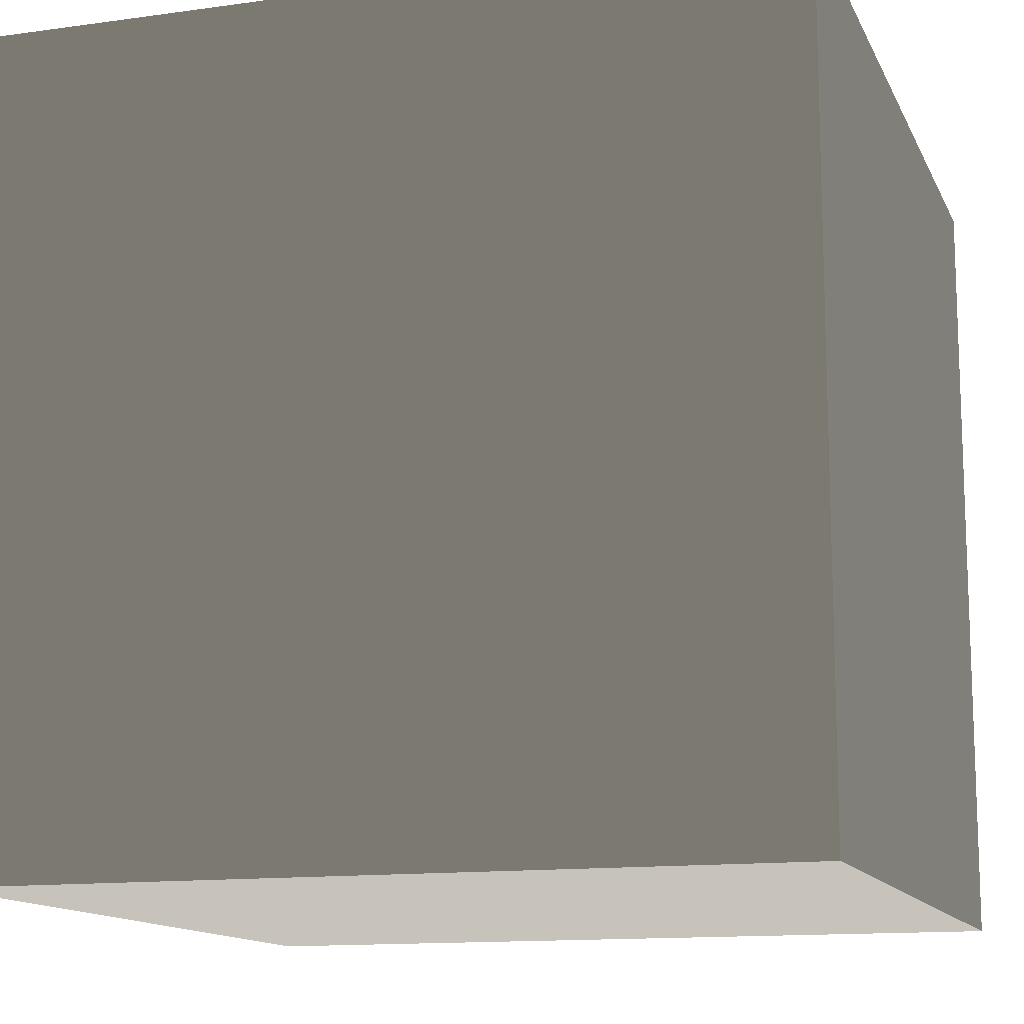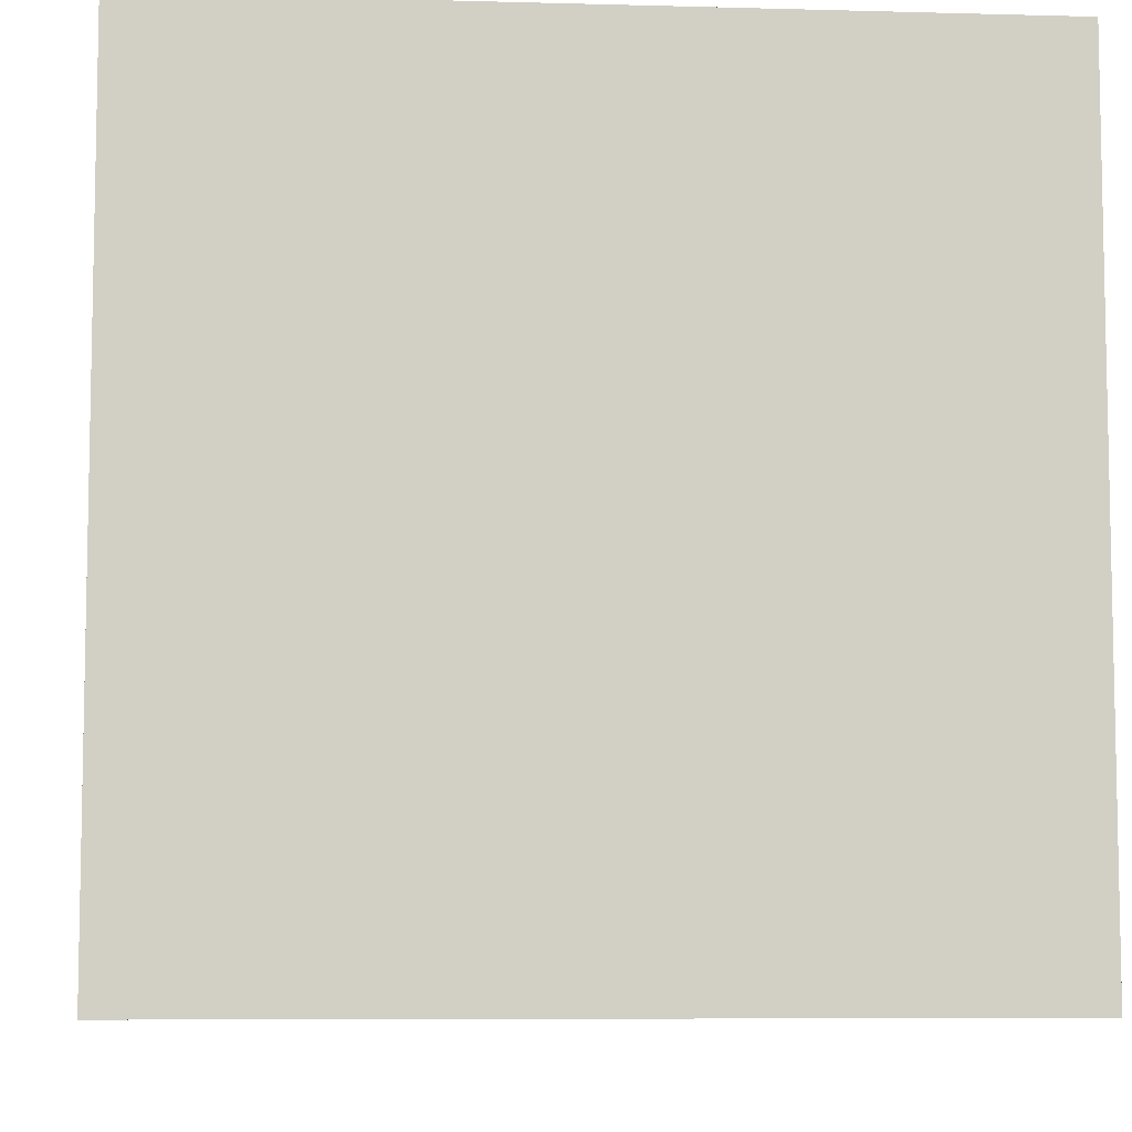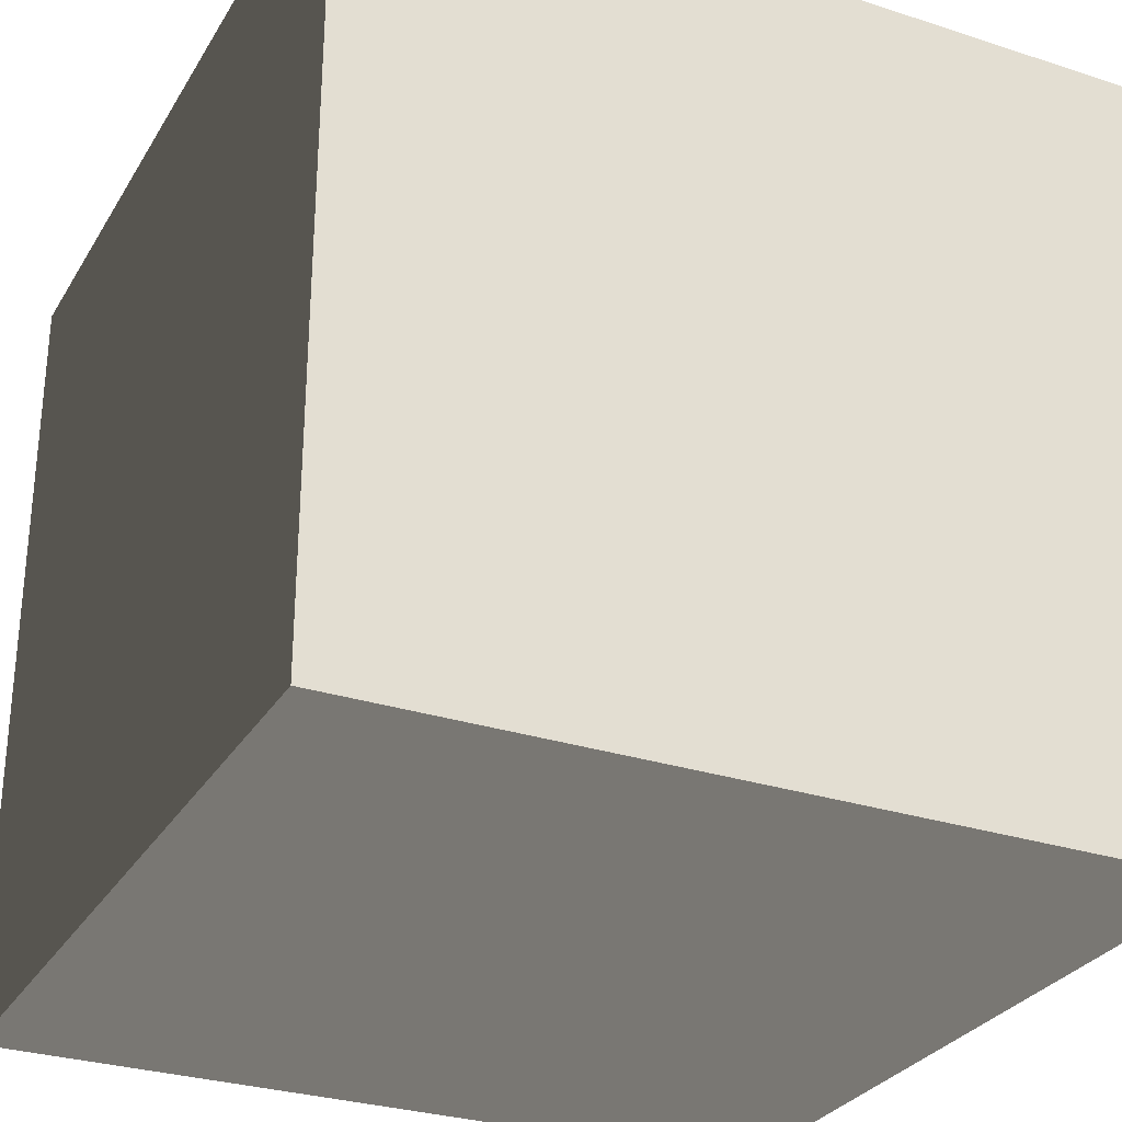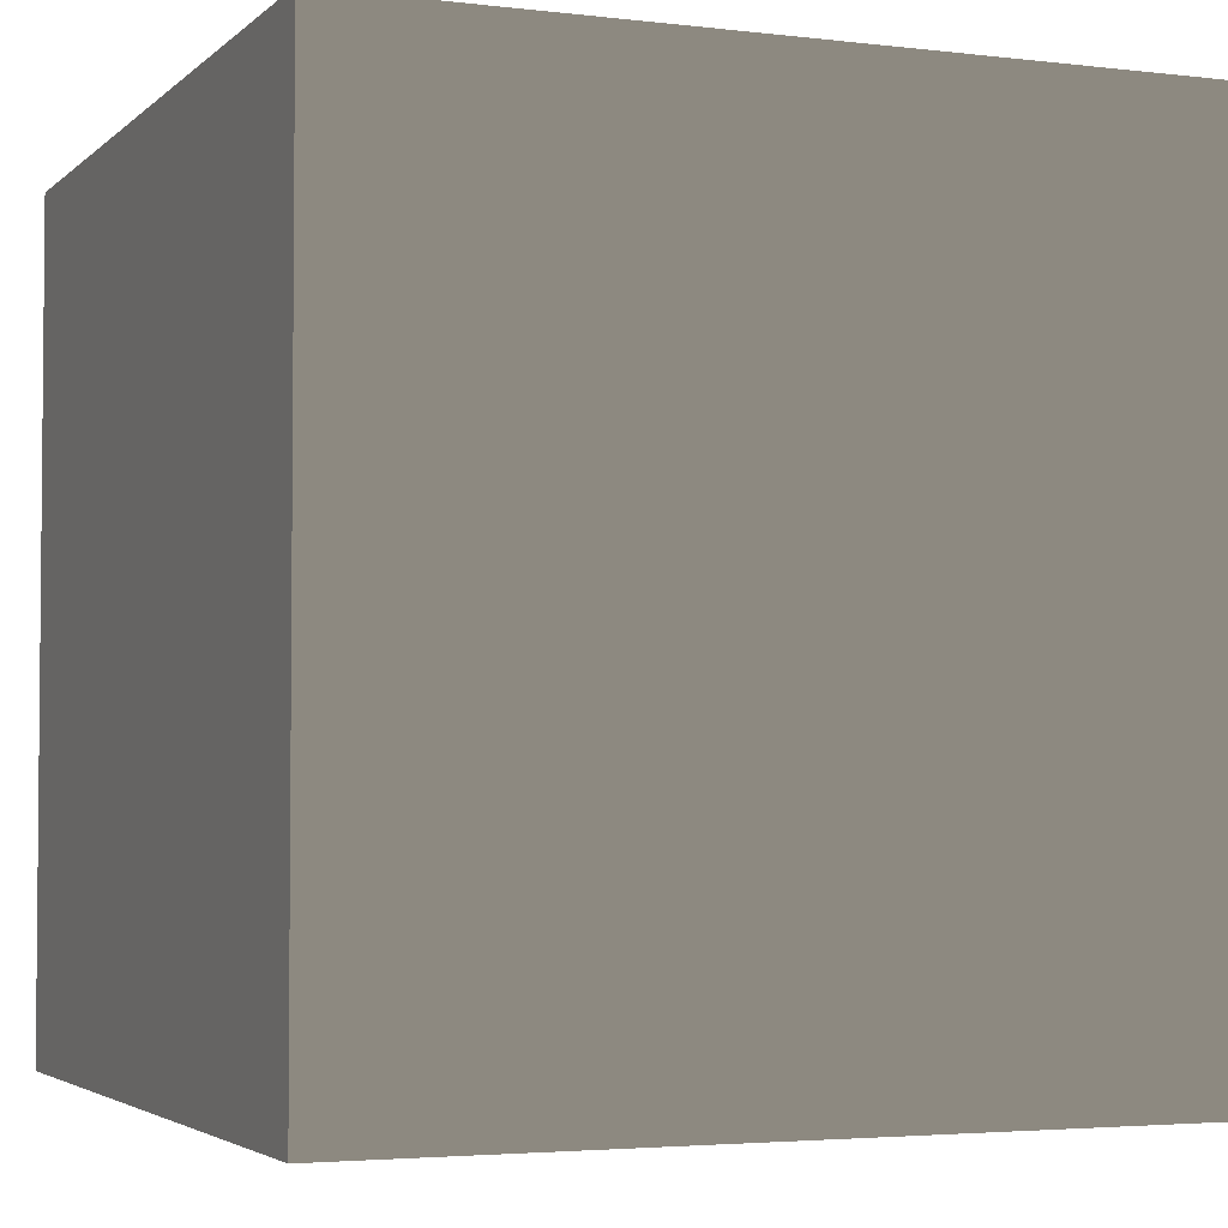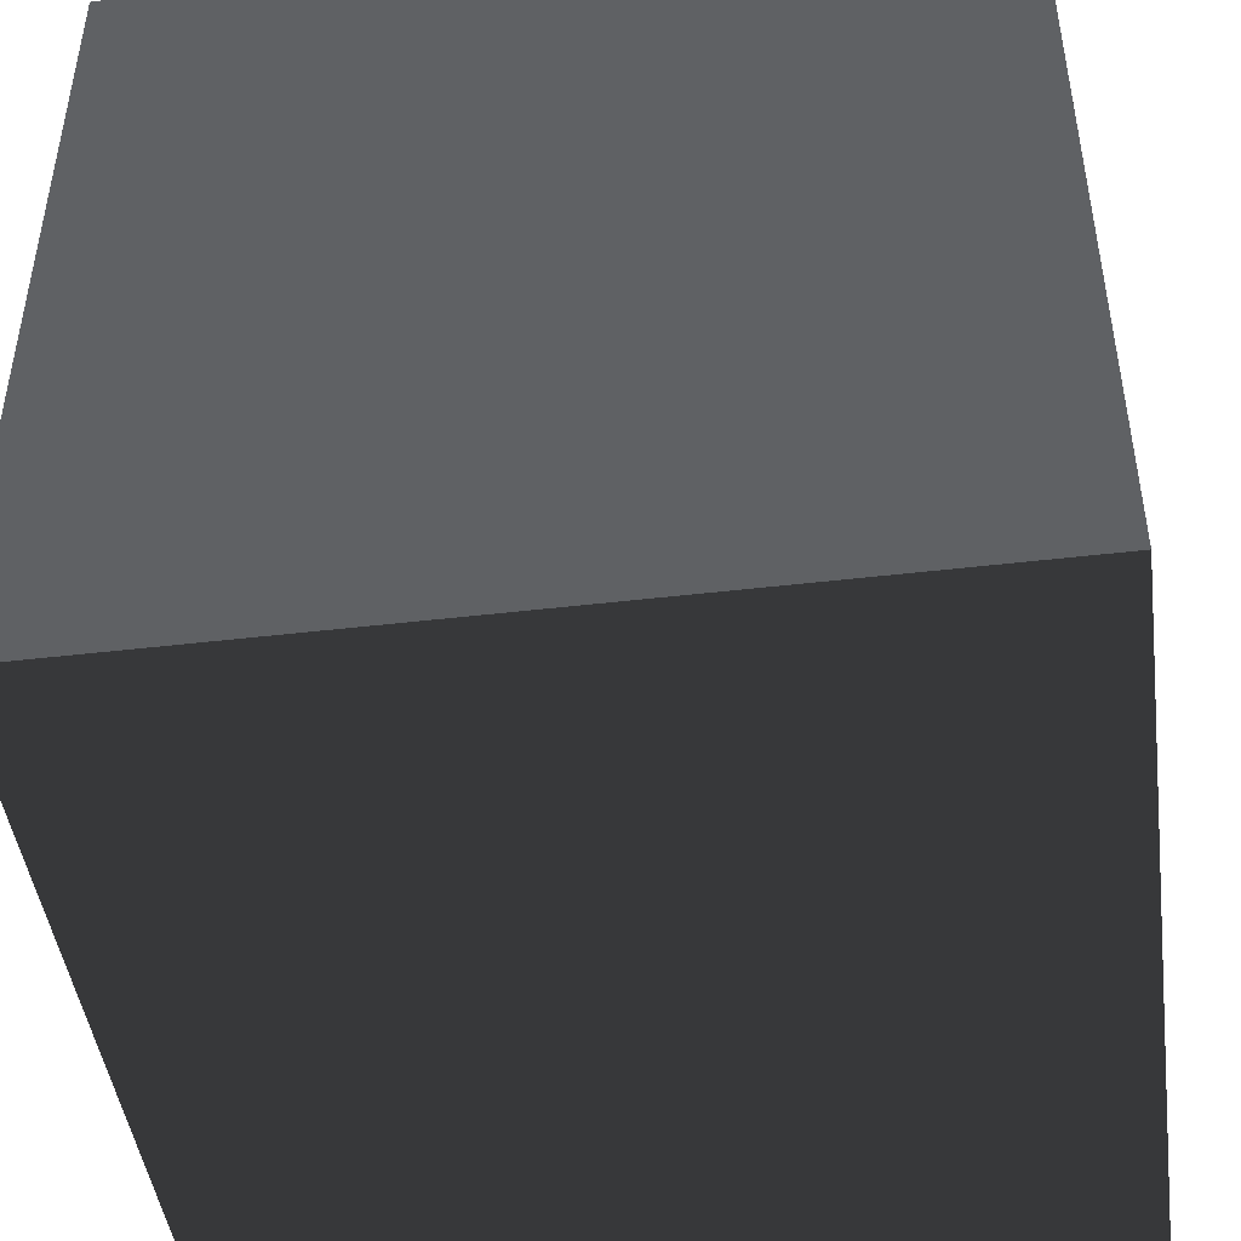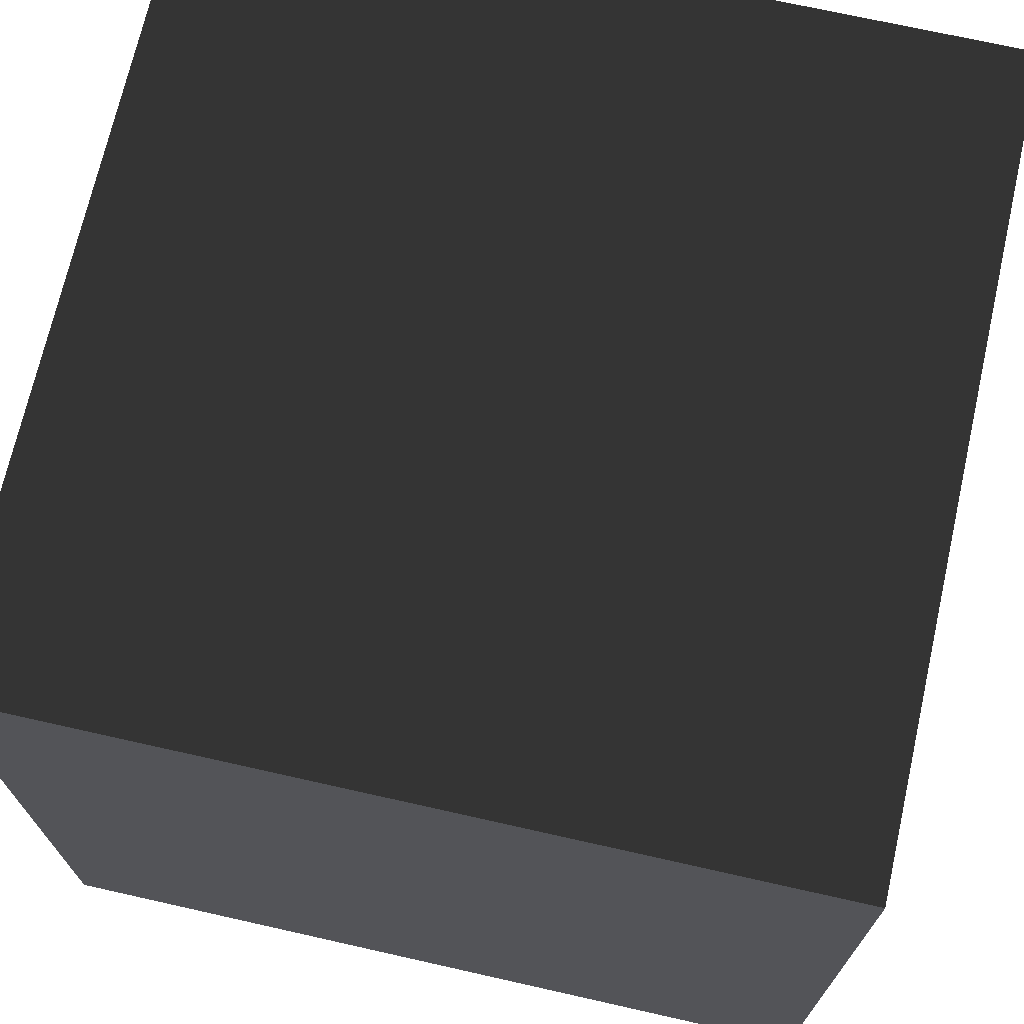
<metadata>
{"format":"obj","ext":"obj","renderer":"f3d","projection":"perspective","resolution":1024,"background":"white","views":[{"elev":-13.1,"azim":-162.3,"up":"+Z"},{"elev":-7.4,"azim":85.5,"up":"+Y"},{"elev":-29.4,"azim":-115.6,"up":"+Y"},{"elev":-3.4,"azim":157.7,"up":"+Z"},{"elev":-46.0,"azim":7.7,"up":"+Z"},{"elev":70.9,"azim":102.7,"up":"+Y"}]}
</metadata>
<code>
o obj1
v 48.66 48.86 4.766
v 58.19 48.86 4.766
v 58.19 58.4 4.766
v 48.66 58.4 4.766
v 58.19 58.4 -4.766
v 48.66 58.4 -4.766
v 58.19 48.86 -4.766
v 48.66 48.86 -4.766
v 58.19 48.86 4.766
v 48.66 48.86 4.766
v 58.19 48.86 -4.766
v 58.19 58.4 -4.766
v 48.66 48.86 -4.766
v 48.66 58.4 -4.766
f 1 2 3
f 1 3 4
f 4 3 5
f 4 5 6
f 6 5 7
f 6 7 8
f 8 7 9
f 8 9 10
f 2 11 12
f 2 12 3
f 13 1 4
f 13 4 14

</code>
